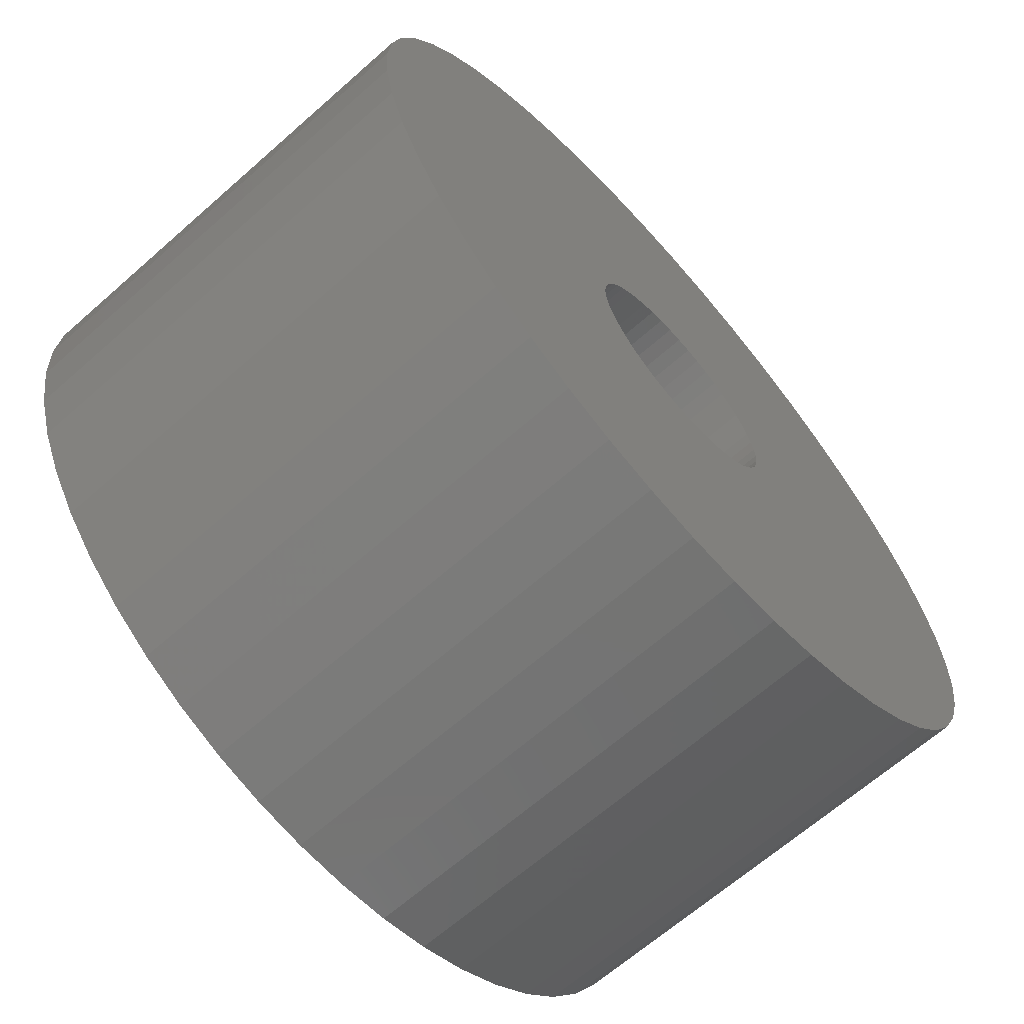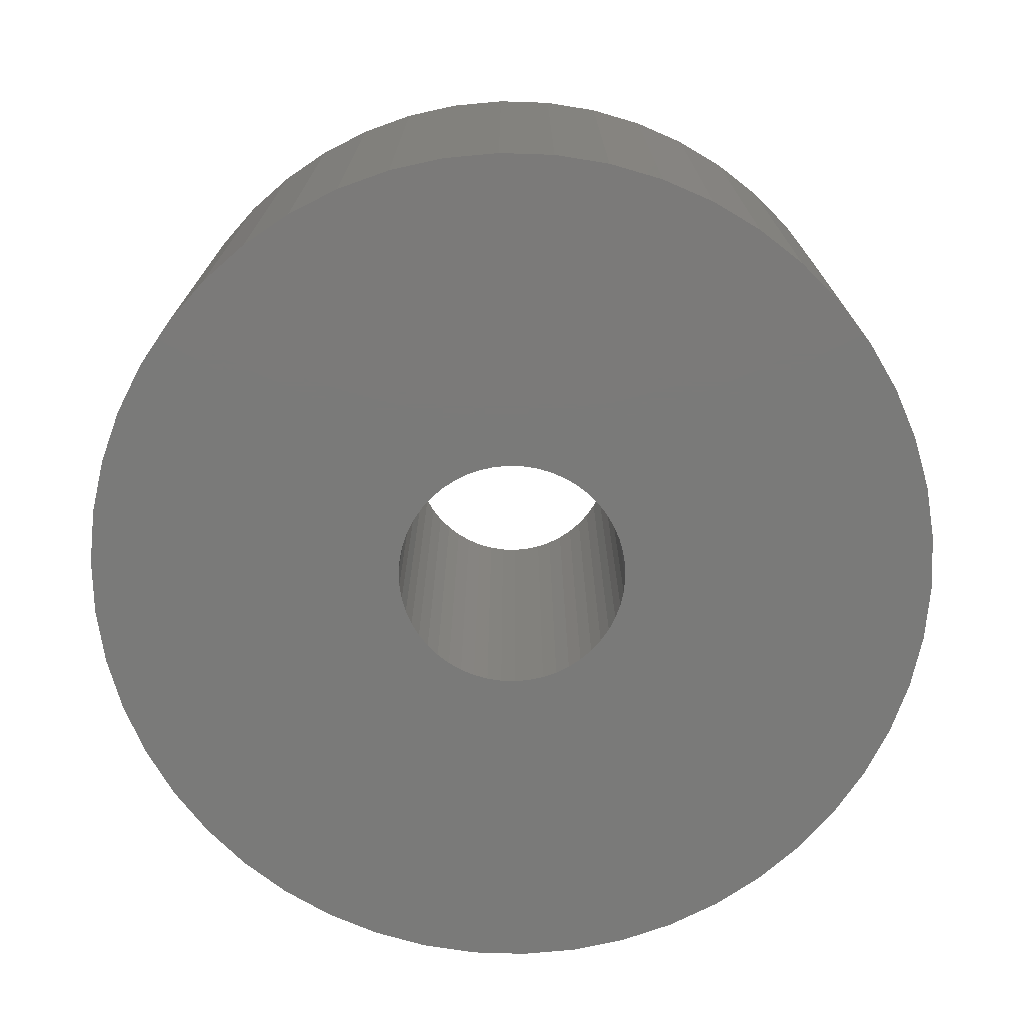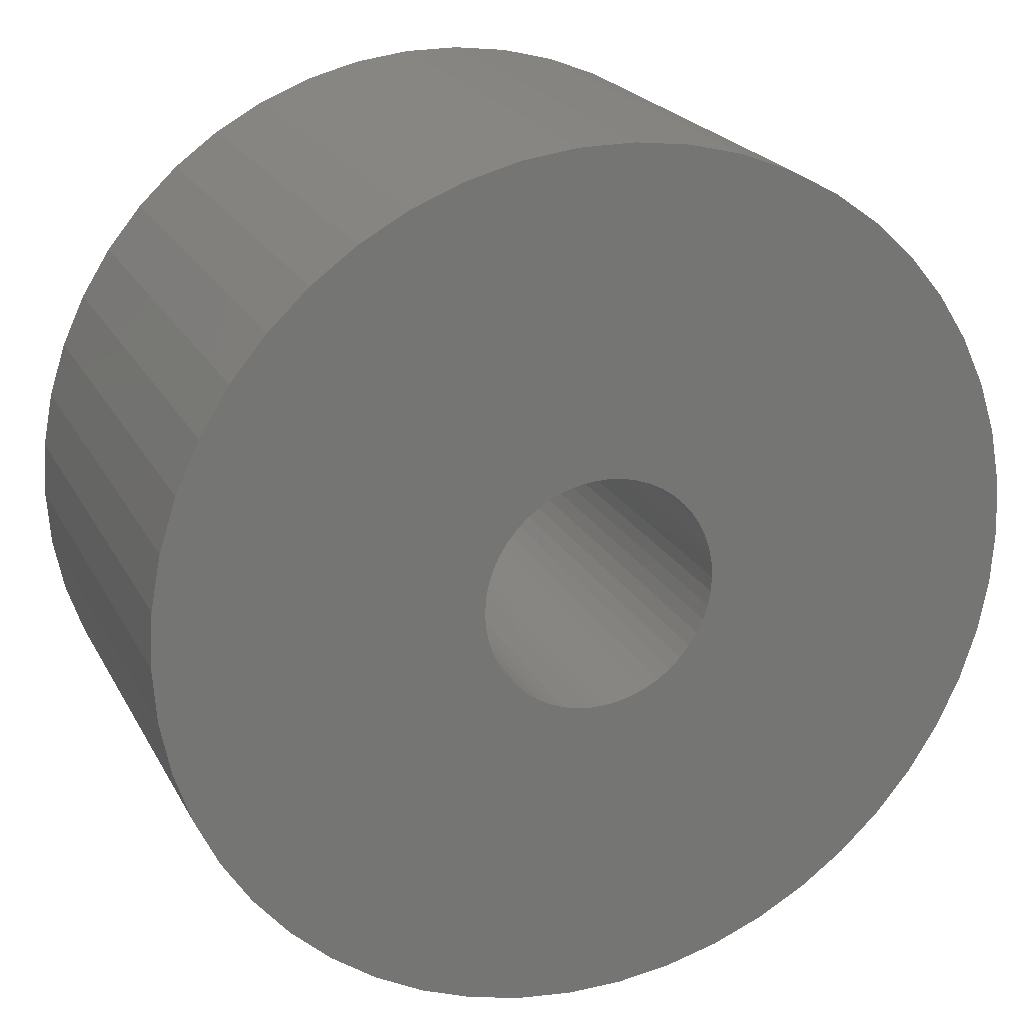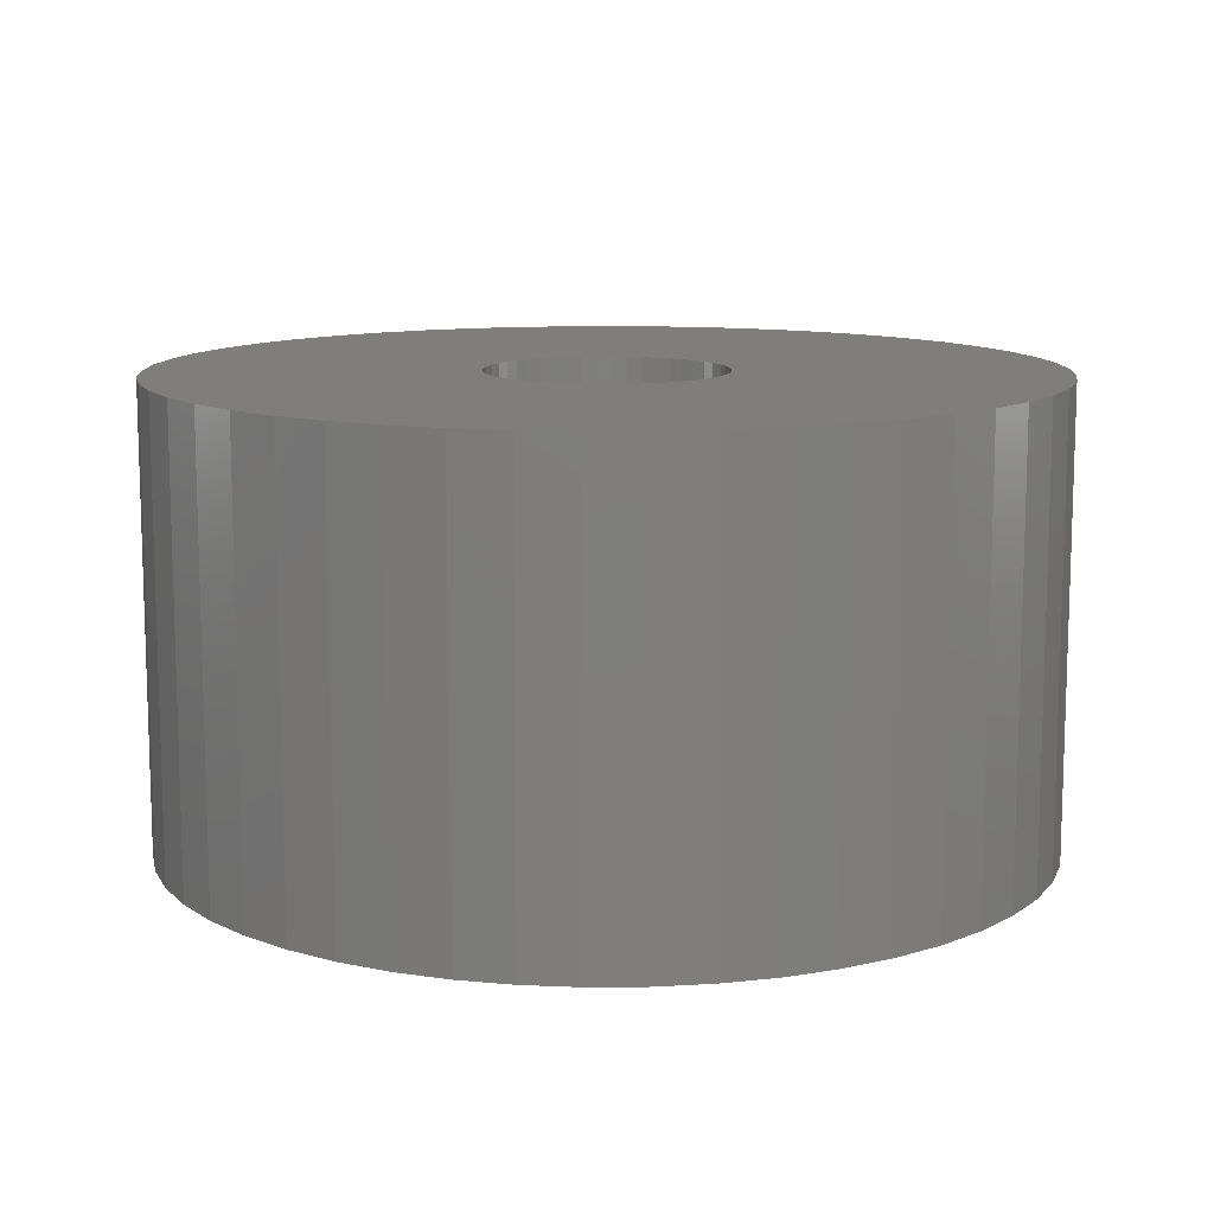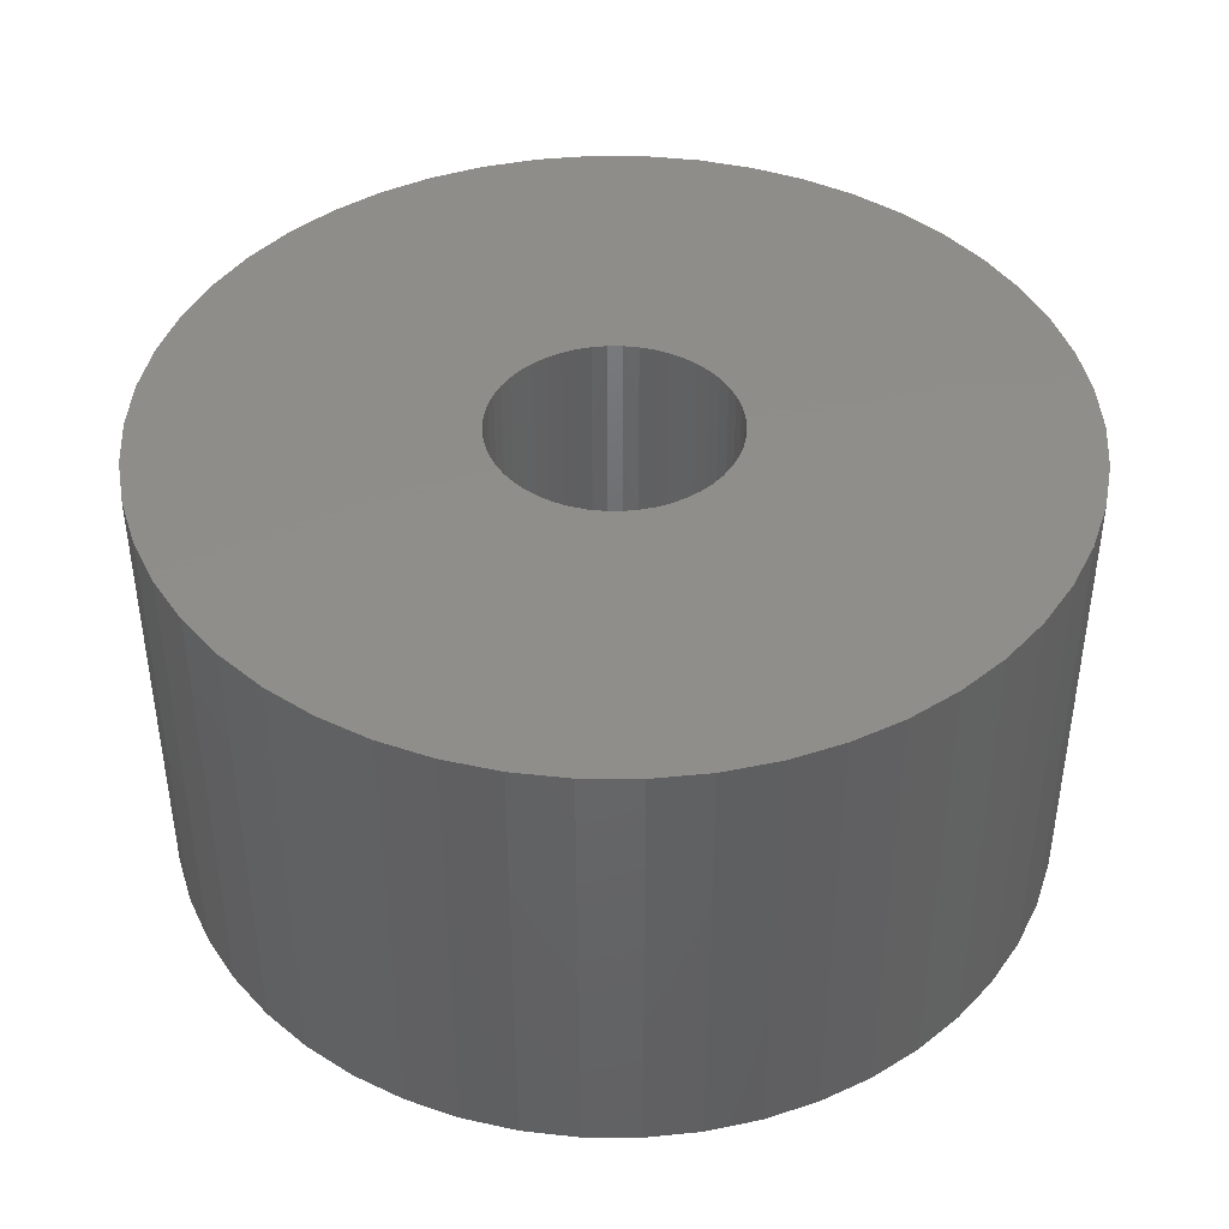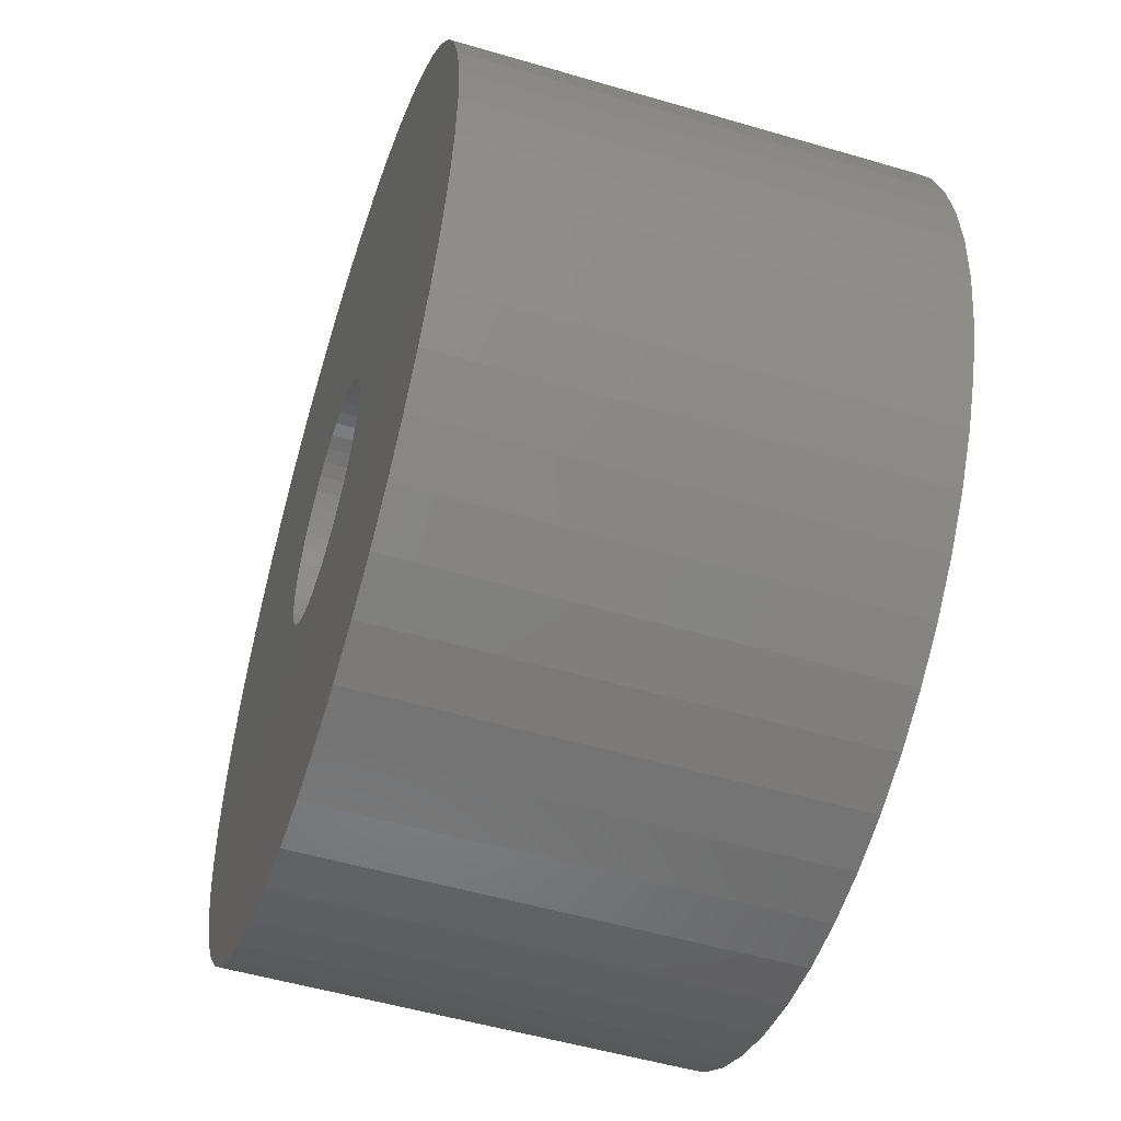
<metadata>
{"format":"stl","ext":"stl","renderer":"f3d","projection":"perspective","resolution":1024,"background":"white","views":[{"elev":-65.9,"azim":-48.5,"up":"+Y"},{"elev":-73.3,"azim":34.1,"up":"+Z"},{"elev":22.0,"azim":-21.7,"up":"+Y"},{"elev":11.4,"azim":-101.9,"up":"+Z"},{"elev":42.5,"azim":-35.6,"up":"+Z"},{"elev":-52.5,"azim":-107.6,"up":"+Y"}]}
</metadata>
<code>
# stl→obj: 200 verts, 400 faces
v 5.75 0 3
v 5.705 0.7207 -3
v 5.705 0.7207 3
v 5.75 0 -3
v -5.75 0 -3
v -5.705 0.7207 3
v -5.705 0.7207 -3
v -5.75 0 3
v 0.361 5.739 -3
v -0.361 5.739 3
v 0.361 5.739 3
v -0.361 5.739 -3
v -0.361 -5.739 -3
v 0.361 -5.739 3
v -0.361 -5.739 3
v 0.361 -5.739 -3
v 4.192 3.936 -3
v 3.665 4.43 3
v 4.192 3.936 3
v 3.665 4.43 -3
v -3.665 4.43 -3
v -4.192 3.936 3
v -3.665 4.43 3
v -4.192 3.936 -3
v -1.777 5.469 -3
v -2.448 5.203 3
v -1.777 5.469 3
v -2.448 5.203 -3
v 5.346 2.117 3
v 5.039 2.77 -3
v 5.039 2.77 3
v 5.346 2.117 -3
v 5.569 1.43 -3
v 5.569 1.43 3
v 2.448 5.203 -3
v 1.777 5.469 3
v 2.448 5.203 3
v 1.777 5.469 -3
v 1.077 5.648 3
v 1.077 5.648 -3
v 3.081 4.855 -3
v 3.081 4.855 3
v -5.346 2.117 -3
v -5.039 2.77 3
v -5.039 2.77 -3
v -5.346 2.117 3
v -5.569 1.43 -3
v -5.569 1.43 3
v -1.077 5.648 3
v -1.077 5.648 -3
v 1.077 -5.648 3
v 1.077 -5.648 -3
v 4.652 3.38 3
v 4.652 3.38 -3
v -4.652 3.38 3
v -4.652 3.38 -3
v 1.55 0 3
v 1.538 0.1943 3
v 5.705 -0.7207 3
v 1.501 0.3855 3
v 1.538 -0.1943 3
v 1.441 0.5706 3
v 5.569 -1.43 3
v 1.358 0.7467 3
v 1.501 -0.3855 3
v 1.254 0.9111 3
v 5.346 -2.117 3
v 1.13 1.061 3
v 1.441 -0.5706 3
v 0.988 1.194 3
v 5.039 -2.77 3
v 0.8305 1.309 3
v 1.358 -0.7467 3
v 0.66 1.402 3
v 4.652 -3.38 3
v 1.254 -0.9111 3
v 0.479 1.474 3
v 0.2904 1.523 3
v 0.09732 1.547 3
v -0.09732 1.547 3
v -0.2904 1.523 3
v -0.479 1.474 3
v -0.66 1.402 3
v -0.8305 1.309 3
v -3.081 4.855 3
v -0.988 1.194 3
v -1.13 1.061 3
v -1.254 0.9111 3
v 4.192 -3.936 3
v 1.13 -1.061 3
v 3.665 -4.43 3
v 0.988 -1.194 3
v 3.081 -4.855 3
v 0.8305 -1.309 3
v 2.448 -5.203 3
v 0.66 -1.402 3
v 1.777 -5.469 3
v 0.479 -1.474 3
v 0.2904 -1.523 3
v 0.09732 -1.547 3
v -0.09732 -1.547 3
v -0.2904 -1.523 3
v -1.077 -5.648 3
v -0.479 -1.474 3
v -1.777 -5.469 3
v -0.66 -1.402 3
v -2.448 -5.203 3
v -0.8305 -1.309 3
v -3.081 -4.855 3
v -0.988 -1.194 3
v -3.665 -4.43 3
v -1.13 -1.061 3
v -4.192 -3.936 3
v -1.254 -0.9111 3
v -4.652 -3.38 3
v -1.358 -0.7467 3
v -5.039 -2.77 3
v -1.441 -0.5706 3
v -5.346 -2.117 3
v -1.501 -0.3855 3
v -5.569 -1.43 3
v -1.538 -0.1943 3
v -5.705 -0.7207 3
v -1.55 0 3
v -1.358 0.7467 3
v -1.441 0.5706 3
v -1.501 0.3855 3
v -1.538 0.1943 3
v -3.081 4.855 -3
v 5.705 -0.7207 -3
v 5.569 -1.43 -3
v -4.192 -3.936 -3
v -3.665 -4.43 -3
v -5.039 -2.77 -3
v -5.346 -2.117 -3
v -4.652 -3.38 -3
v 1.55 0 -3
v 1.538 -0.1943 -3
v 1.501 -0.3855 -3
v 5.346 -2.117 -3
v 1.538 0.1943 -3
v 1.441 -0.5706 -3
v 5.039 -2.77 -3
v 1.358 -0.7467 -3
v 4.652 -3.38 -3
v 1.501 0.3855 -3
v 1.254 -0.9111 -3
v 4.192 -3.936 -3
v 1.13 -1.061 -3
v 3.665 -4.43 -3
v 1.441 0.5706 -3
v 0.988 -1.194 -3
v 3.081 -4.855 -3
v 0.8305 -1.309 -3
v 2.448 -5.203 -3
v 1.358 0.7467 -3
v 0.66 -1.402 -3
v 1.777 -5.469 -3
v 1.254 0.9111 -3
v 0.479 -1.474 -3
v 0.2904 -1.523 -3
v 0.09732 -1.547 -3
v -0.09732 -1.547 -3
v -0.2904 -1.523 -3
v -1.077 -5.648 -3
v -0.479 -1.474 -3
v -1.777 -5.469 -3
v -0.66 -1.402 -3
v -2.448 -5.203 -3
v -0.8305 -1.309 -3
v -3.081 -4.855 -3
v -0.988 -1.194 -3
v -1.13 -1.061 -3
v -1.254 -0.9111 -3
v 1.13 1.061 -3
v 0.988 1.194 -3
v 0.8305 1.309 -3
v 0.66 1.402 -3
v 0.479 1.474 -3
v 0.2904 1.523 -3
v 0.09732 1.547 -3
v -0.09732 1.547 -3
v -0.2904 1.523 -3
v -0.479 1.474 -3
v -0.66 1.402 -3
v -0.8305 1.309 -3
v -0.988 1.194 -3
v -1.13 1.061 -3
v -1.254 0.9111 -3
v -1.358 0.7467 -3
v -1.441 0.5706 -3
v -1.501 0.3855 -3
v -1.538 0.1943 -3
v -1.55 0 -3
v -1.358 -0.7467 -3
v -1.441 -0.5706 -3
v -1.501 -0.3855 -3
v -5.569 -1.43 -3
v -1.538 -0.1943 -3
v -5.705 -0.7207 -3
f 1 2 3
f 2 1 4
f 5 6 7
f 6 5 8
f 9 10 11
f 10 9 12
f 13 14 15
f 14 13 16
f 17 18 19
f 18 17 20
f 21 22 23
f 22 21 24
f 25 26 27
f 26 25 28
f 29 30 31
f 30 29 32
f 3 33 34
f 33 3 2
f 35 36 37
f 36 35 38
f 38 39 36
f 39 38 40
f 41 37 42
f 37 41 35
f 43 44 45
f 44 43 46
f 47 46 43
f 46 47 48
f 12 49 10
f 49 12 50
f 16 51 14
f 51 16 52
f 34 32 29
f 32 34 33
f 53 17 19
f 17 53 54
f 31 54 53
f 54 31 30
f 40 11 39
f 11 40 9
f 20 42 18
f 42 20 41
f 45 55 56
f 55 45 44
f 56 22 24
f 22 56 55
f 7 48 47
f 48 7 6
f 57 1 3
f 58 3 34
f 1 57 59
f 60 34 29
f 61 59 57
f 62 29 31
f 59 61 63
f 64 31 53
f 65 63 61
f 66 53 19
f 63 65 67
f 68 19 18
f 69 67 65
f 70 18 42
f 67 69 71
f 72 42 37
f 73 71 69
f 74 37 36
f 71 73 75
f 76 75 73
f 3 58 57
f 34 60 58
f 29 62 60
f 31 64 62
f 53 66 64
f 19 68 66
f 77 36 39
f 18 70 68
f 42 72 70
f 37 74 72
f 36 77 74
f 78 39 11
f 39 78 77
f 11 79 78
f 11 80 79
f 10 80 11
f 80 10 81
f 49 81 10
f 81 49 82
f 27 82 49
f 82 27 83
f 26 83 27
f 83 26 84
f 85 84 26
f 84 85 86
f 23 86 85
f 86 23 87
f 22 87 23
f 55 88 22
f 87 22 88
f 75 76 89
f 90 89 76
f 89 90 91
f 92 91 90
f 91 92 93
f 94 93 92
f 93 94 95
f 96 95 94
f 95 96 97
f 98 97 96
f 97 98 51
f 99 51 98
f 51 99 14
f 100 14 99
f 101 14 100
f 15 101 102
f 101 15 14
f 103 102 104
f 105 104 106
f 107 106 108
f 109 108 110
f 102 103 15
f 111 110 112
f 113 112 114
f 115 114 116
f 117 116 118
f 119 118 120
f 121 120 122
f 104 105 103
f 123 122 124
f 88 55 125
f 44 125 55
f 106 107 105
f 125 44 126
f 108 109 107
f 46 126 44
f 110 111 109
f 126 46 127
f 112 113 111
f 48 127 46
f 114 115 113
f 127 48 128
f 116 117 115
f 6 128 48
f 118 119 117
f 128 6 124
f 120 121 119
f 8 124 6
f 122 123 121
f 124 8 123
f 28 85 26
f 85 28 129
f 129 23 85
f 23 129 21
f 50 27 49
f 27 50 25
f 59 4 1
f 4 59 130
f 63 130 59
f 130 63 131
f 132 111 113
f 111 132 133
f 134 119 135
f 119 134 117
f 136 117 134
f 117 136 115
f 137 4 130
f 138 130 131
f 4 137 2
f 139 131 140
f 141 2 137
f 142 140 143
f 2 141 33
f 144 143 145
f 146 33 141
f 147 145 148
f 33 146 32
f 149 148 150
f 151 32 146
f 152 150 153
f 32 151 30
f 154 153 155
f 156 30 151
f 157 155 158
f 30 156 54
f 159 54 156
f 130 138 137
f 131 139 138
f 140 142 139
f 143 144 142
f 145 147 144
f 148 149 147
f 160 158 52
f 150 152 149
f 153 154 152
f 155 157 154
f 158 160 157
f 161 52 16
f 52 161 160
f 16 162 161
f 16 163 162
f 13 163 16
f 163 13 164
f 165 164 13
f 164 165 166
f 167 166 165
f 166 167 168
f 169 168 167
f 168 169 170
f 171 170 169
f 170 171 172
f 133 172 171
f 172 133 173
f 132 173 133
f 136 174 132
f 173 132 174
f 54 159 17
f 175 17 159
f 17 175 20
f 176 20 175
f 20 176 41
f 177 41 176
f 41 177 35
f 178 35 177
f 35 178 38
f 179 38 178
f 38 179 40
f 180 40 179
f 40 180 9
f 181 9 180
f 182 9 181
f 12 182 183
f 182 12 9
f 50 183 184
f 25 184 185
f 28 185 186
f 129 186 187
f 183 50 12
f 21 187 188
f 24 188 189
f 56 189 190
f 45 190 191
f 43 191 192
f 47 192 193
f 184 25 50
f 7 193 194
f 174 136 195
f 134 195 136
f 185 28 25
f 195 134 196
f 186 129 28
f 135 196 134
f 187 21 129
f 196 135 197
f 188 24 21
f 198 197 135
f 189 56 24
f 197 198 199
f 190 45 56
f 200 199 198
f 191 43 45
f 199 200 194
f 192 47 43
f 5 194 200
f 193 7 47
f 194 5 7
f 155 93 95
f 93 155 153
f 71 140 67
f 140 71 143
f 132 115 136
f 115 132 113
f 135 121 198
f 121 135 119
f 150 89 91
f 89 150 148
f 158 95 97
f 95 158 155
f 52 97 51
f 97 52 158
f 75 143 71
f 143 75 145
f 89 145 75
f 145 89 148
f 67 131 63
f 131 67 140
f 165 15 103
f 15 165 13
f 169 105 107
f 105 169 167
f 133 109 111
f 109 133 171
f 198 123 200
f 123 198 121
f 200 8 5
f 8 200 123
f 153 91 93
f 91 153 150
f 167 103 105
f 103 167 165
f 171 107 109
f 107 171 169
f 137 58 141
f 58 137 57
f 124 193 128
f 193 124 194
f 182 79 80
f 79 182 181
f 162 101 100
f 101 162 163
f 176 68 70
f 68 176 175
f 188 86 87
f 86 188 187
f 185 82 83
f 82 185 184
f 151 64 156
f 64 151 62
f 156 66 159
f 66 156 64
f 179 74 77
f 74 179 178
f 180 77 78
f 77 180 179
f 177 70 72
f 70 177 176
f 126 190 125
f 190 126 191
f 88 188 87
f 188 88 189
f 127 191 126
f 191 127 192
f 186 83 84
f 83 186 185
f 184 81 82
f 81 184 183
f 157 98 96
f 98 157 160
f 146 62 151
f 62 146 60
f 141 60 146
f 60 141 58
f 159 68 175
f 68 159 66
f 181 78 79
f 78 181 180
f 178 72 74
f 72 178 177
f 125 189 88
f 189 125 190
f 128 192 127
f 192 128 193
f 187 84 86
f 84 187 186
f 183 80 81
f 80 183 182
f 138 57 137
f 57 138 61
f 142 65 139
f 65 142 69
f 139 61 138
f 61 139 65
f 112 174 114
f 174 112 173
f 152 94 92
f 94 152 154
f 147 73 144
f 73 147 76
f 164 104 102
f 104 164 166
f 118 197 120
f 197 118 196
f 149 76 147
f 76 149 90
f 154 96 94
f 96 154 157
f 144 69 142
f 69 144 73
f 163 102 101
f 102 163 164
f 166 106 104
f 106 166 168
f 114 195 116
f 195 114 174
f 116 196 118
f 196 116 195
f 120 199 122
f 199 120 197
f 122 194 124
f 194 122 199
f 149 92 90
f 92 149 152
f 160 99 98
f 99 160 161
f 161 100 99
f 100 161 162
f 168 108 106
f 108 168 170
f 170 110 108
f 110 170 172
f 172 112 110
f 112 172 173

</code>
